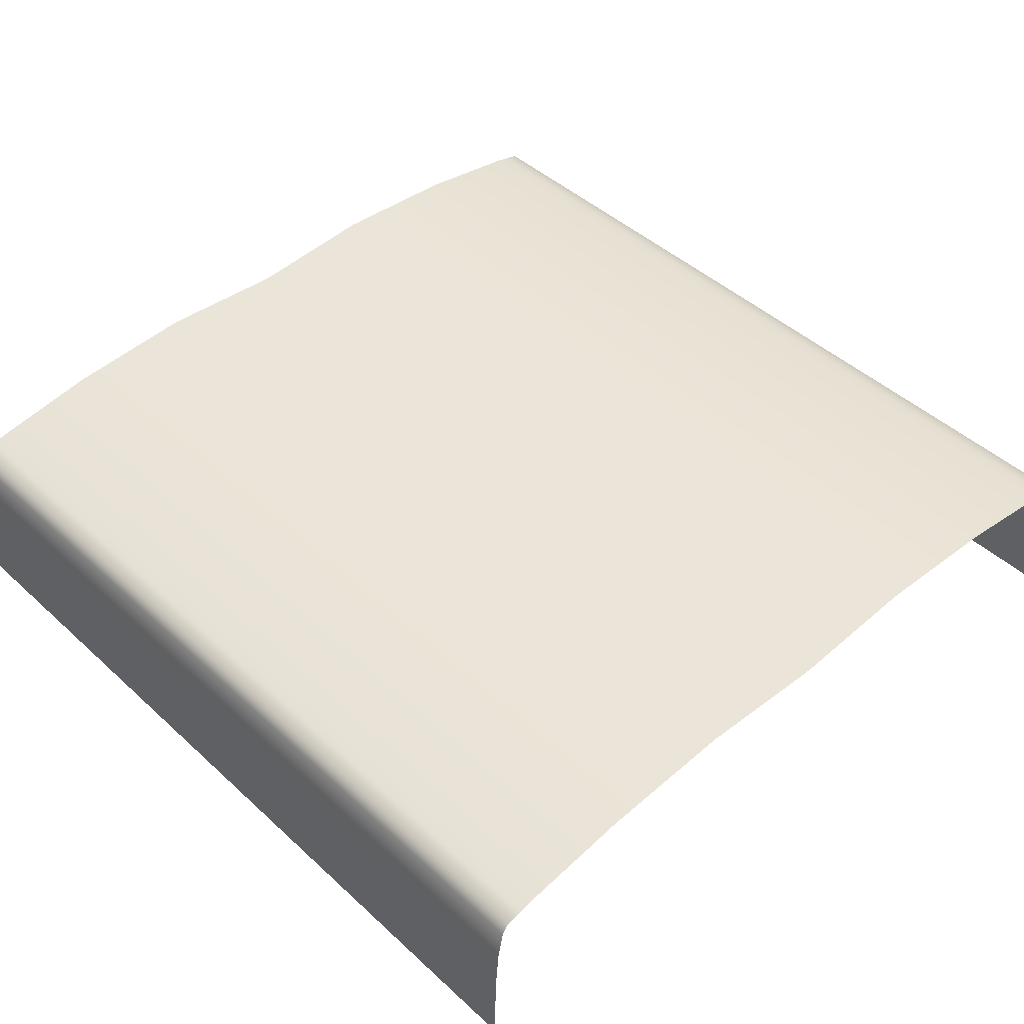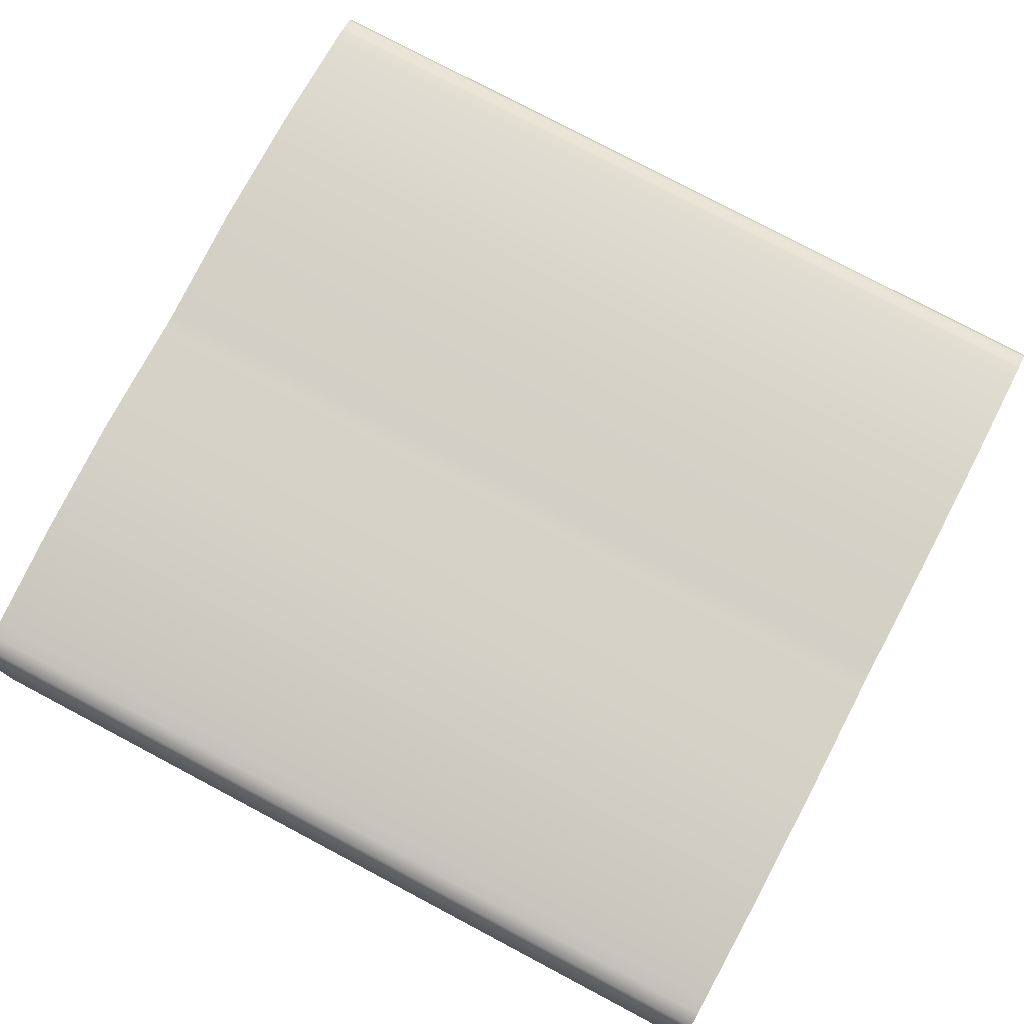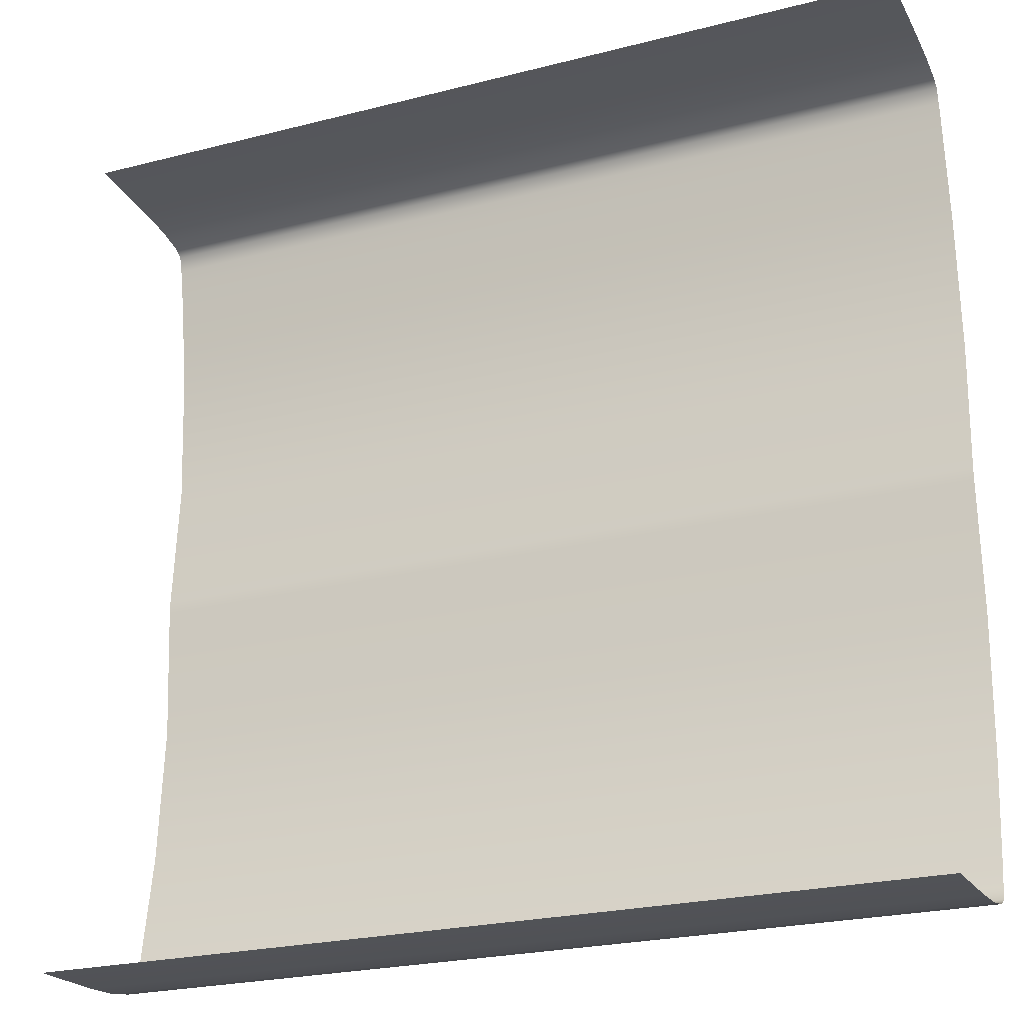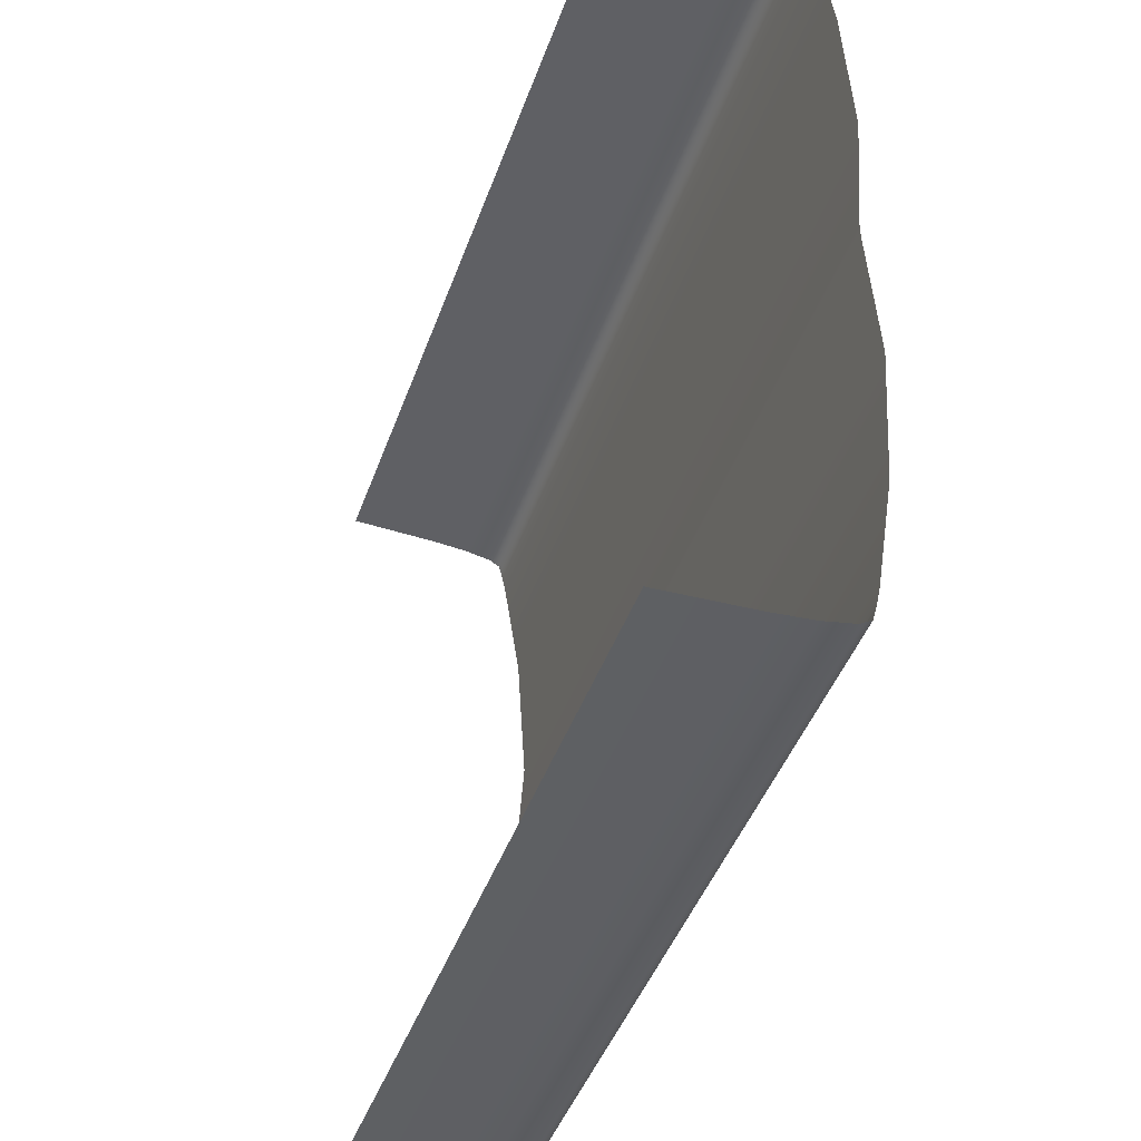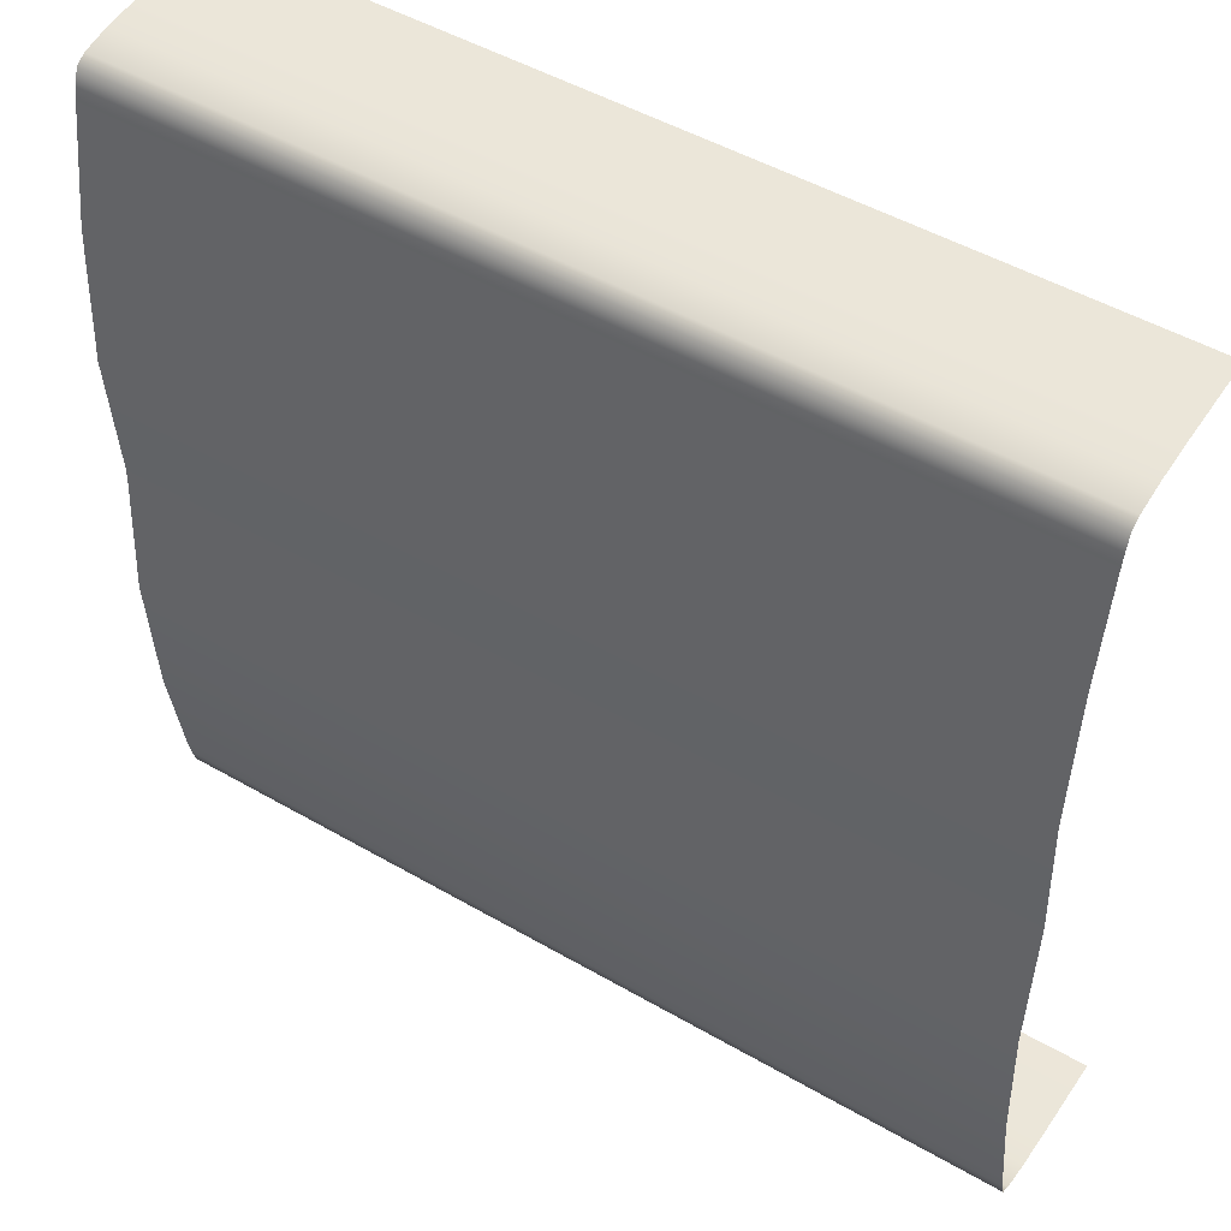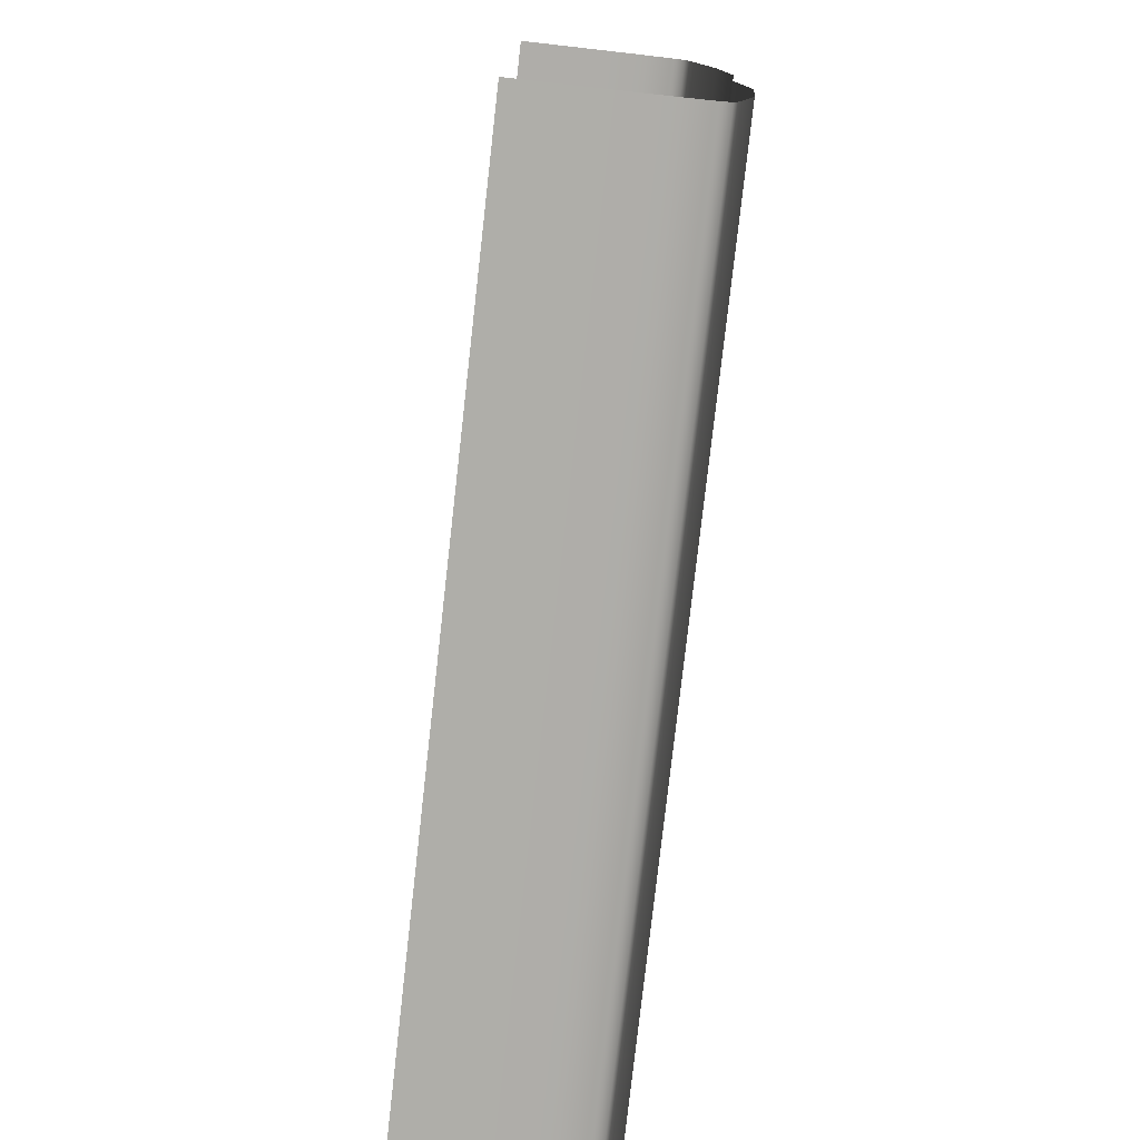
<metadata>
{"format":"obj","ext":"obj","renderer":"f3d","projection":"perspective","resolution":1024,"background":"white","views":[{"elev":45.1,"azim":-133.4,"up":"+Y"},{"elev":79.3,"azim":27.8,"up":"+Y"},{"elev":-24.0,"azim":23.1,"up":"+Z"},{"elev":-43.5,"azim":71.2,"up":"+Z"},{"elev":49.1,"azim":-147.3,"up":"+Z"},{"elev":-77.5,"azim":83.6,"up":"+Z"}]}
</metadata>
<code>
o p1a_Plane.024
v 0.1667 0.0499 -0.008564
v 0.5 0.0499 -0.008564
v 0.5 0.06046 -0.1584
v 0.1667 0.06046 -0.1584
v -0.5 0.02782 -0.4603
v -0.1667 0.02782 -0.4603
v -0.1667 0.02302 -0.4787
v -0.5 0.02302 -0.4787
v -0.5 0.01063 -0.4863
v -0.1667 0.01063 -0.4863
v -0.5 -0.06715 -0.4963
v -0.1667 -0.06715 -0.4963
v -0.1667 -0.1649 -0.5
v -0.5 -0.1649 -0.5
v -0.5 0.03167 -0.442
v -0.1667 0.03167 -0.442
v 0.5 0.01063 -0.4863
v 0.1667 0.01063 -0.4863
v 0.1667 0.02302 -0.4787
v 0.5 0.02302 -0.4787
v -0.5 0.0499 -0.008564
v -0.1667 0.0499 -0.008564
v -0.1667 0.06046 -0.1584
v -0.5 0.06046 -0.1584
v 0.1667 -0.02237 -0.4927
v -0.1667 -0.02237 -0.4927
v 0.1667 -0.06715 -0.4963
v 0.1667 -0.1649 -0.5
v 0.1667 0.03167 -0.442
v 0.1667 0.02782 -0.4603
v 0.1667 0.05086 -0.3167
v -0.1667 0.05086 -0.3167
v 0.5 0.05086 -0.3167
v 0.5 0.02782 -0.4603
v -0.1667 0.01063 0.4863
v -0.5 0.01063 0.4863
v -0.5 -0.02237 0.4928
v -0.1667 -0.02237 0.4928
v 0.5 0.03167 -0.442
v -0.5 -0.06714 0.4964
v -0.1667 -0.06714 0.4964
v 0.5 -0.02237 0.4928
v 0.5 0.01063 0.4863
v 0.1667 0.01063 0.4863
v 0.1667 -0.02237 0.4928
v -0.5 0.0499 0.008129
v -0.5 0.06046 0.1584
v -0.1667 0.06046 0.1584
v -0.1667 0.0499 0.008129
v -0.5 0.02302 0.4788
v -0.1667 0.02302 0.4788
v -0.5 -0.1649 0.5
v -0.1667 -0.1649 0.5
v -0.5 0.05086 0.3167
v -0.5 0.03167 0.4421
v -0.1667 0.03167 0.4421
v -0.1667 0.05086 0.3167
v 0.5 -0.06714 0.4964
v 0.1667 -0.06714 0.4964
v -0.5 0.02782 0.4603
v -0.1667 0.02782 0.4603
v 0.1667 0.0499 0.008129
v 0.1667 0.06046 0.1584
v 0.1667 0.02302 0.4788
v 0.1667 -0.1649 0.5
v 0.1667 0.02782 0.4603
v 0.1667 0.03167 0.4421
v 0.1667 0.05086 0.3167
v 0.5 0.06046 0.1584
v 0.5 0.0499 0.008129
v 0.5 -0.1649 0.5
v 0.5 0.02302 0.4788
v 0.5 0.03167 0.4421
v 0.5 0.05086 0.3167
v 0.5 0.02782 0.4603
v -0.5 0.05086 -0.3167
v 0.5 -0.06715 -0.4963
v 0.5 -0.02237 -0.4927
v 0.5 -0.1649 -0.5
v -0.5 -0.02237 -0.4927
f 1 2 3 4
f 5 6 7 8
f 9 8 7 10
f 11 12 13 14
f 15 16 6 5
f 17 18 19 20
f 21 22 23 24
f 1 4 23 22
f 25 26 10 18
f 18 10 7 19
f 12 27 28 13
f 16 29 30 6
f 23 4 31 32
f 6 30 19 7
f 32 31 29 16
f 4 3 33 31
f 34 20 19 30
f 35 36 37 38
f 33 39 29 31
f 29 39 34 30
f 38 37 40 41
f 42 43 44 45
f 27 12 26 25
f 46 47 48 49
f 50 36 35 51
f 21 46 49 22
f 40 52 53 41
f 54 55 56 57
f 58 42 45 59
f 55 60 61 56
f 47 54 57 48
f 60 50 51 61
f 62 49 48 63
f 45 44 35 38
f 44 64 51 35
f 41 53 65 59
f 56 61 66 67
f 48 57 68 63
f 61 51 64 66
f 57 56 67 68
f 69 70 62 63
f 65 71 58 59
f 43 72 64 44
f 67 73 74 68
f 64 72 75 66
f 68 74 69 63
f 75 73 67 66
f 62 70 2 1
f 59 45 38 41
f 76 32 16 15
f 77 27 25 78
f 24 23 32 76
f 27 77 79 28
f 26 80 9 10
f 78 25 18 17
f 12 11 80 26
f 22 49 62 1

</code>
